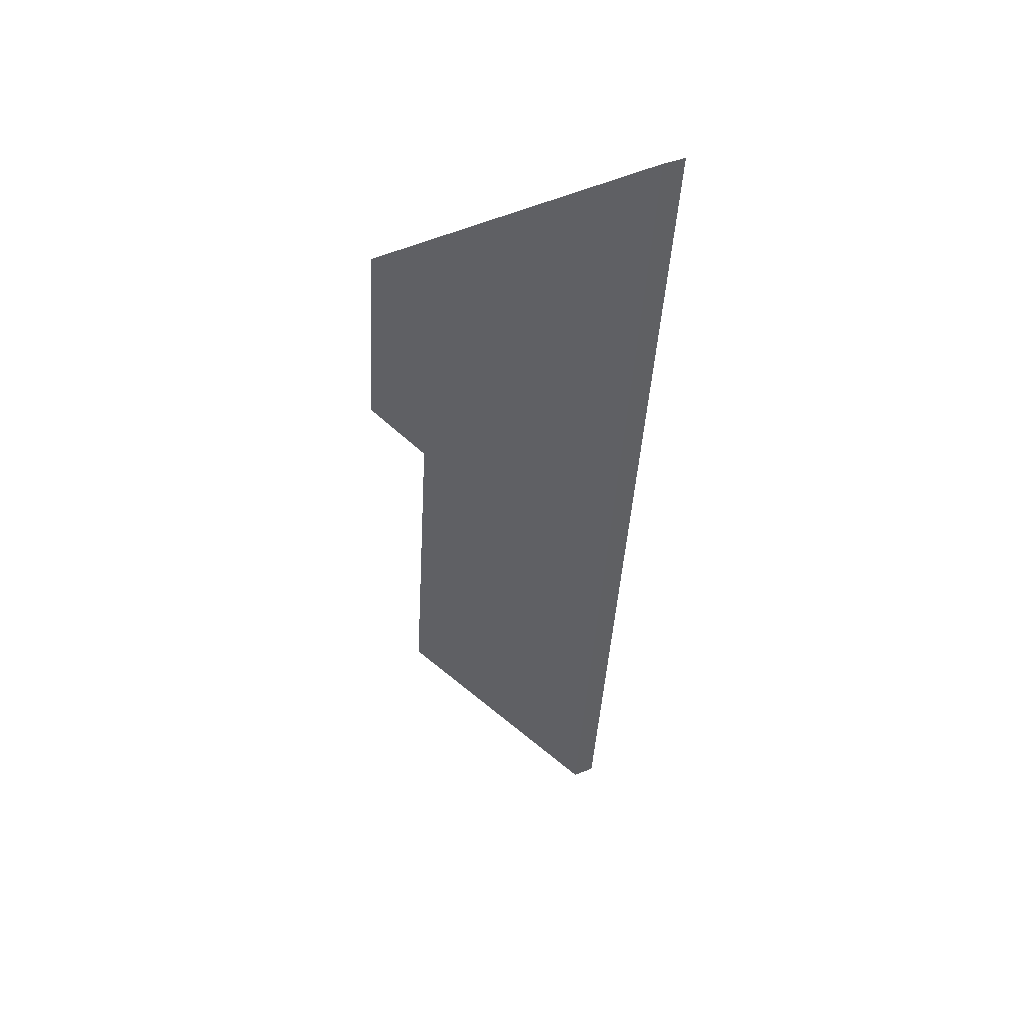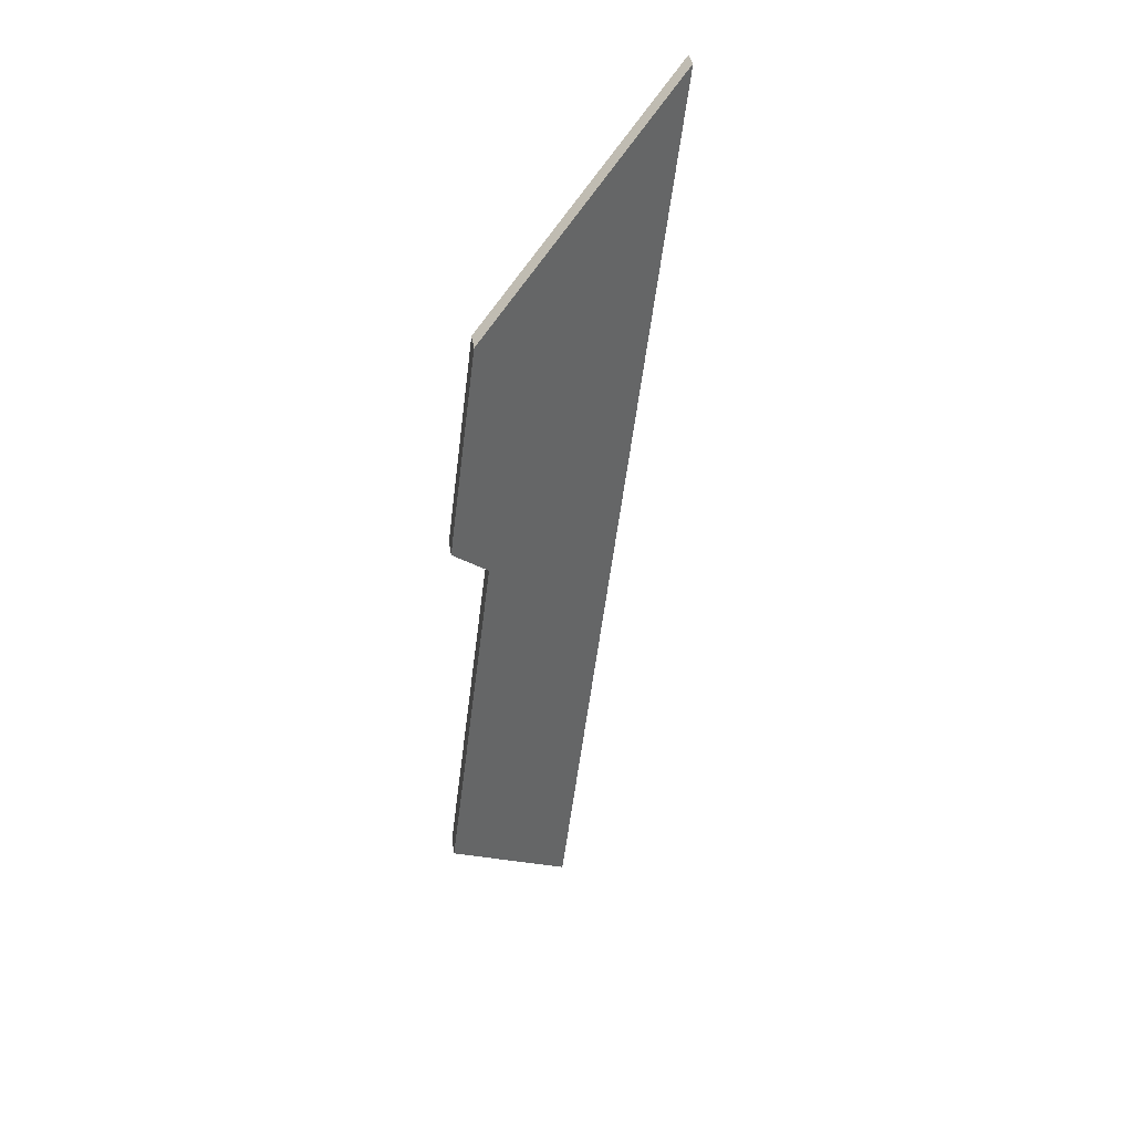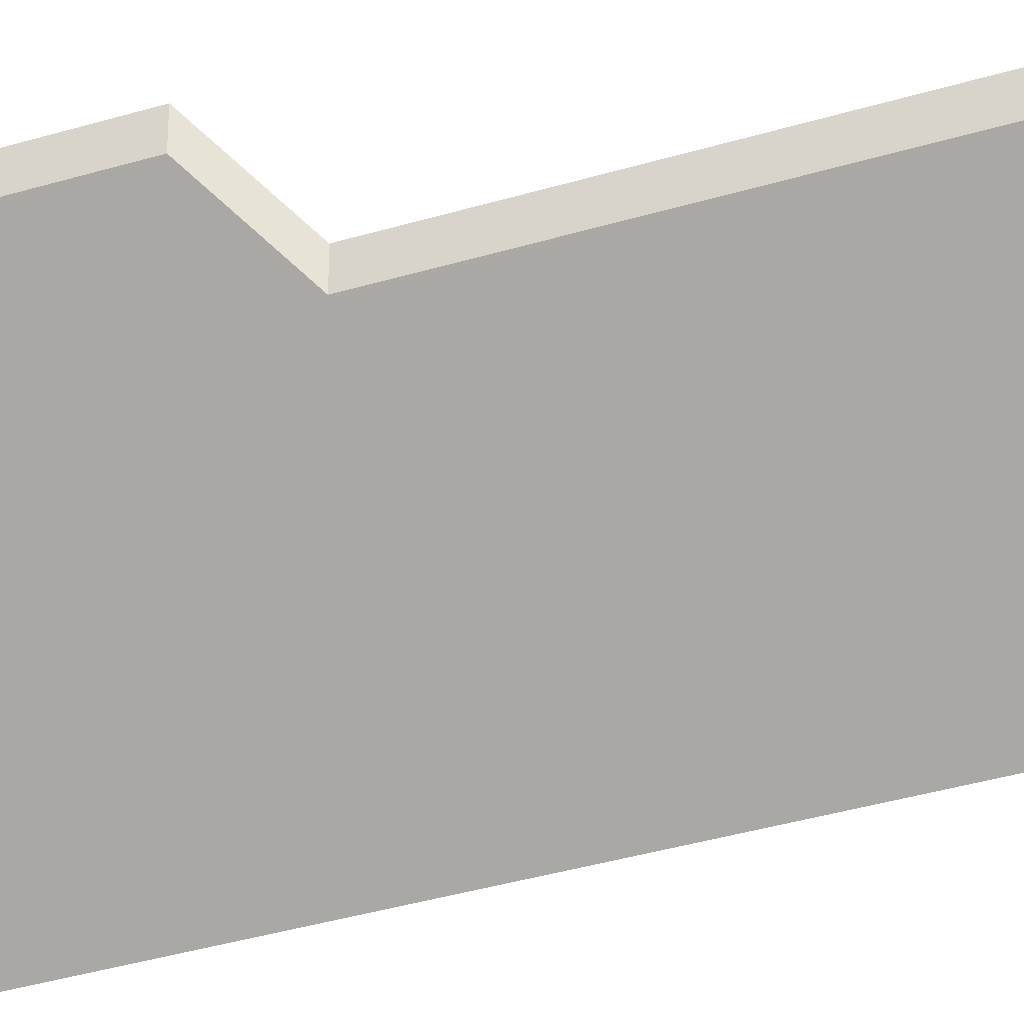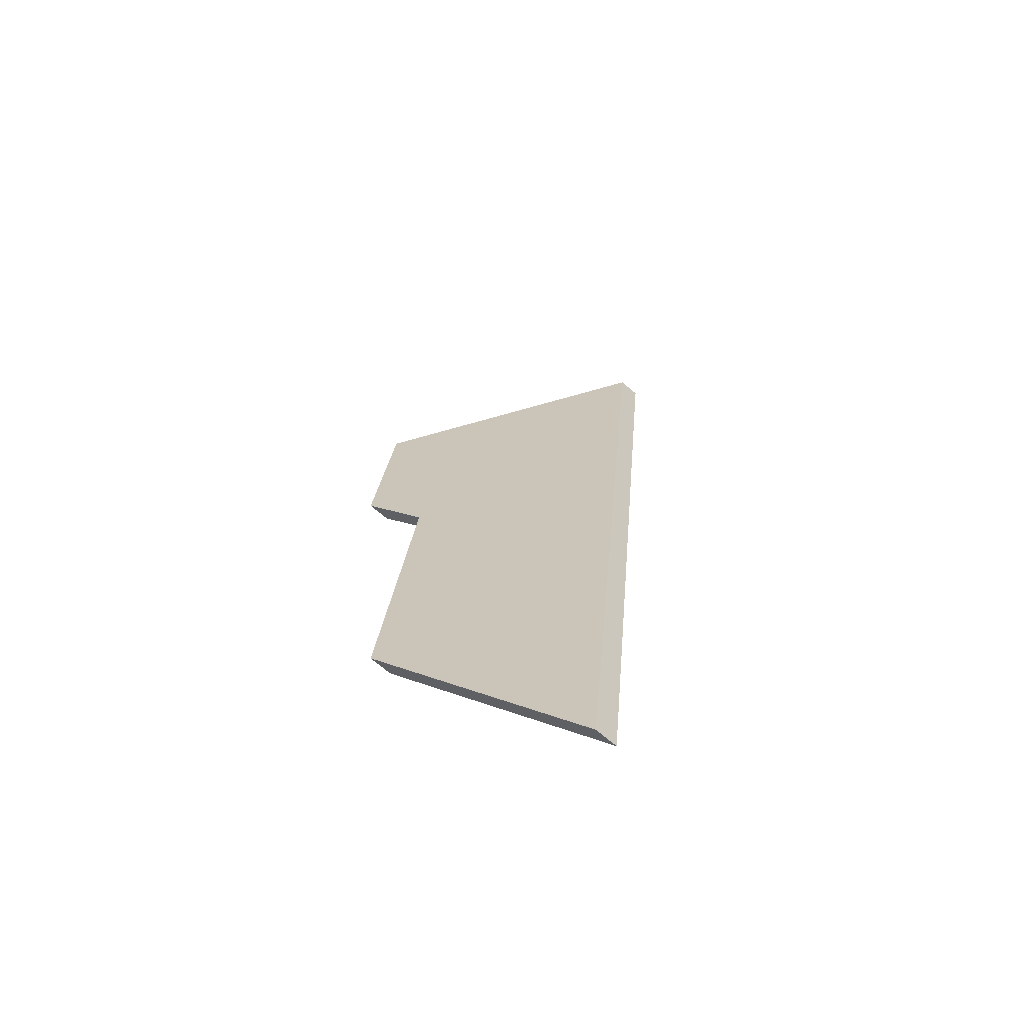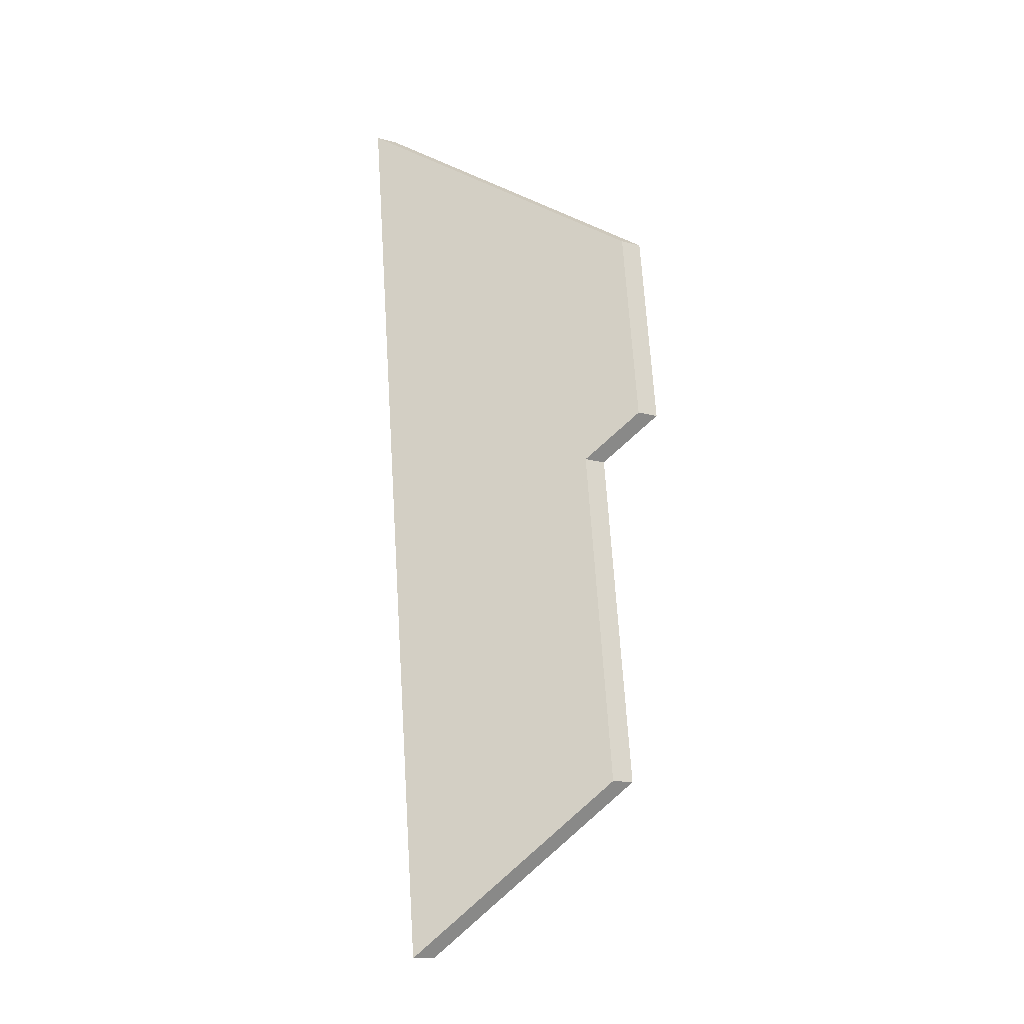
<metadata>
{"format":"obj","ext":"obj","renderer":"f3d","projection":"perspective","resolution":1024,"background":"white","views":[{"elev":40.9,"azim":-116.2,"up":"+Z"},{"elev":33.3,"azim":172.4,"up":"+Z"},{"elev":-37.1,"azim":104.1,"up":"+Y"},{"elev":-73.4,"azim":-130.2,"up":"+Z"},{"elev":-14.6,"azim":59.6,"up":"+Z"}]}
</metadata>
<code>
v -6.422 0.1727 -4.473
v -6.419 0.1727 -4.496
v -6.423 0.1677 -4.502
v -6.447 0.1504 -4.454
v -6.433 0.1504 -4.56
v -6.418 0.1677 -4.541
v -6.423 0.1651 -4.502
v -6.419 0.17 -4.496
v -6.422 0.17 -4.473
v -6.433 0.1478 -4.56
v -6.418 0.1651 -4.541
v -6.447 0.1478 -4.454
v -6.418 0.1651 -4.541
v -6.433 0.1478 -4.56
v -6.433 0.1504 -4.56
v -6.418 0.1677 -4.541
v -6.423 0.1651 -4.502
v -6.418 0.1651 -4.541
v -6.418 0.1677 -4.541
v -6.423 0.1677 -4.502
v -6.419 0.17 -4.496
v -6.423 0.1651 -4.502
v -6.423 0.1677 -4.502
v -6.419 0.1727 -4.496
v -6.422 0.17 -4.473
v -6.419 0.17 -4.496
v -6.419 0.1727 -4.496
v -6.422 0.1727 -4.473
v -6.447 0.1478 -4.454
v -6.422 0.17 -4.473
v -6.422 0.1727 -4.473
v -6.447 0.1504 -4.454
v -6.433 0.1478 -4.56
v -6.447 0.1478 -4.454
v -6.447 0.1504 -4.454
v -6.433 0.1504 -4.56
f 1 2 3
f 4 1 3
f 4 3 5
f 5 3 6
f 7 8 9
f 10 11 7
f 10 7 12
f 12 7 9
f 13 14 15
f 13 15 16
f 17 18 19
f 17 19 20
f 21 22 23
f 21 23 24
f 25 26 27
f 25 27 28
f 29 30 31
f 29 31 32
f 33 34 35
f 33 35 36

</code>
